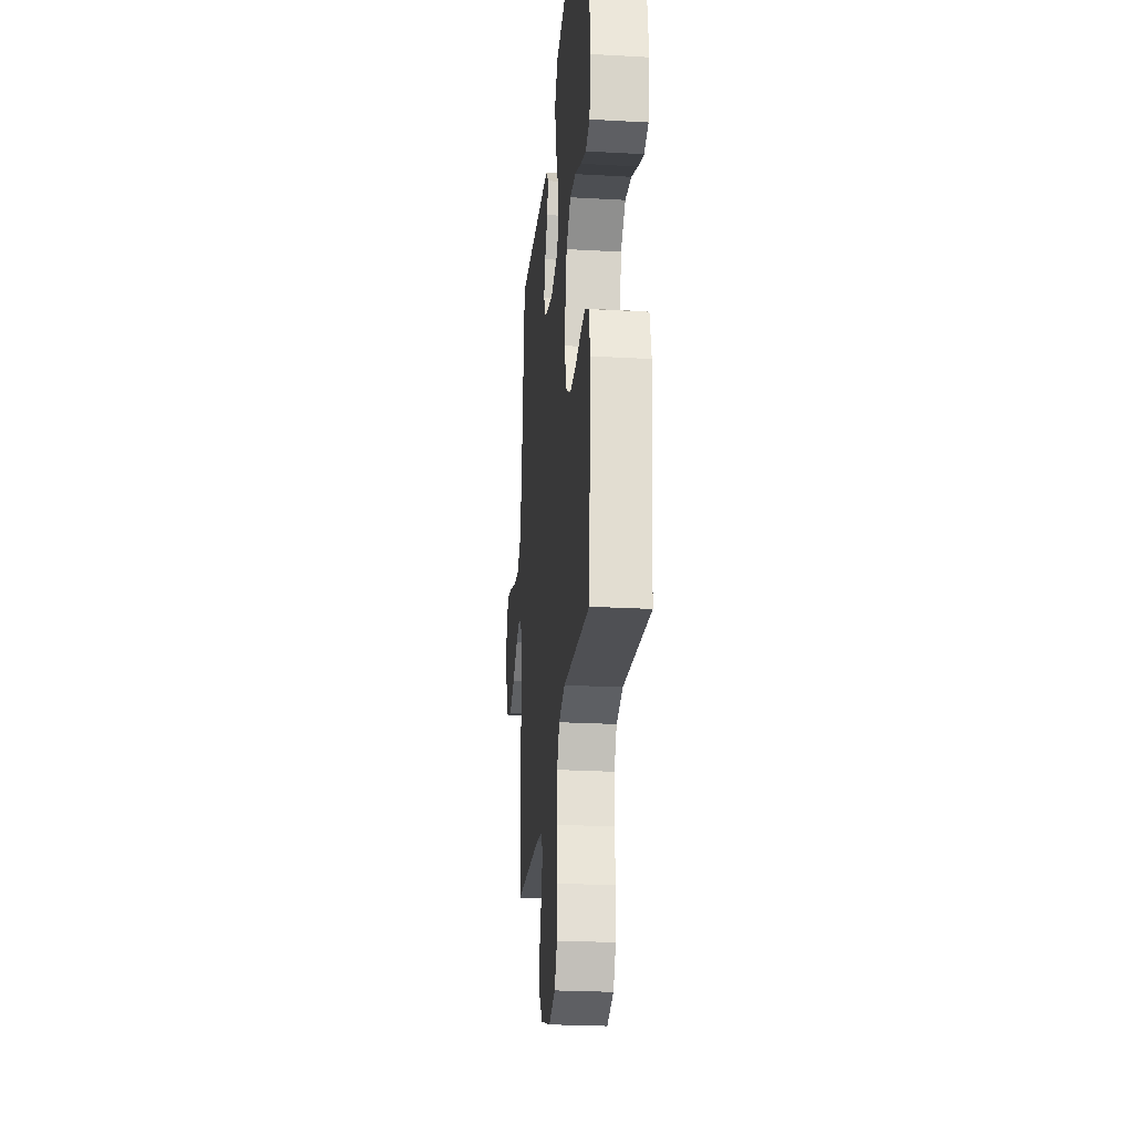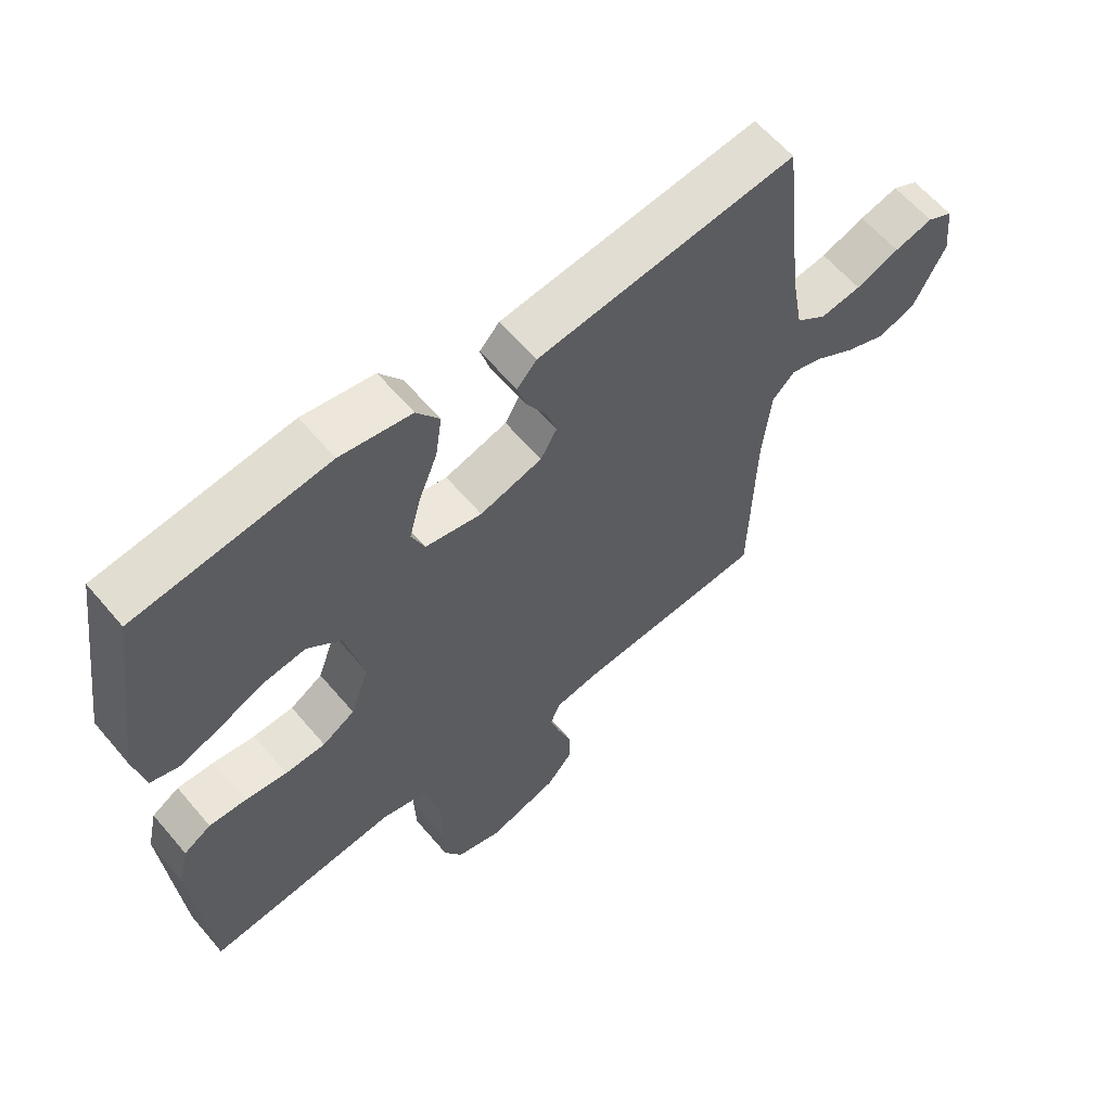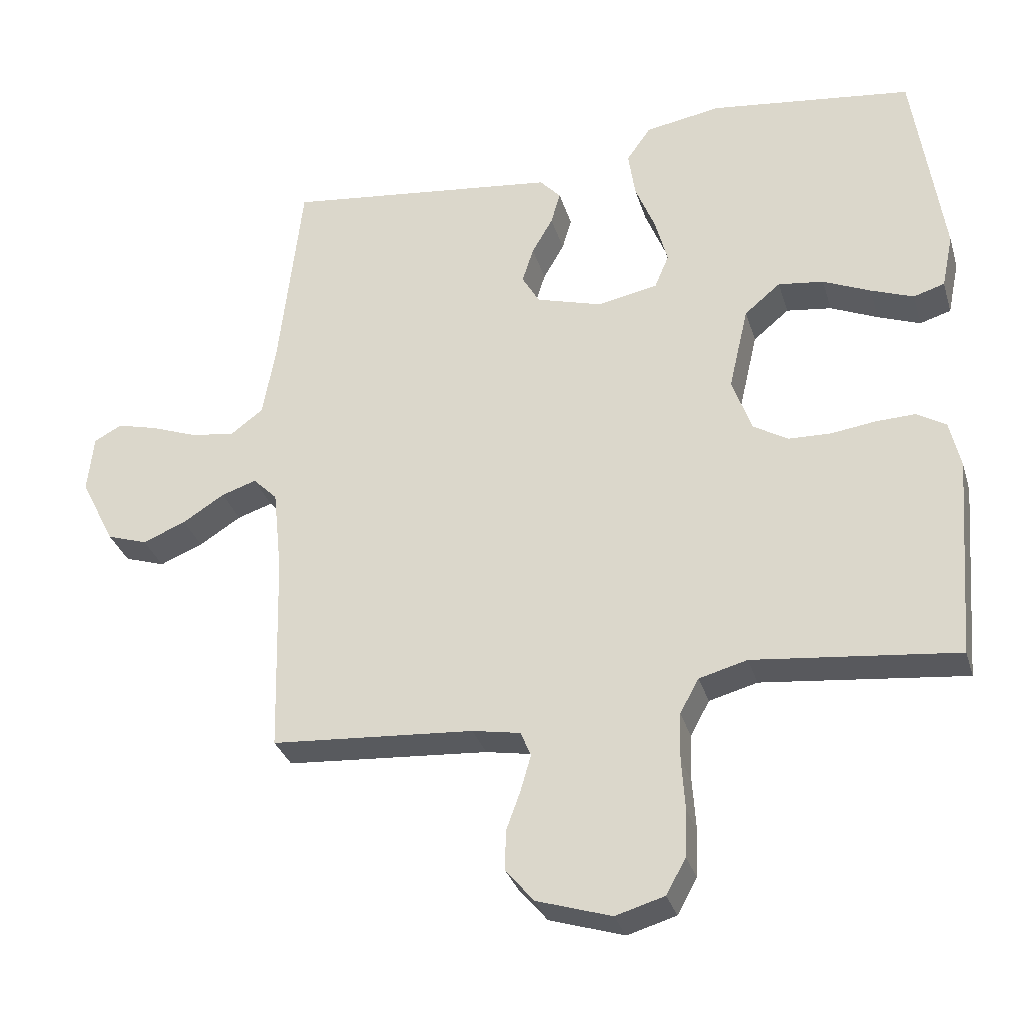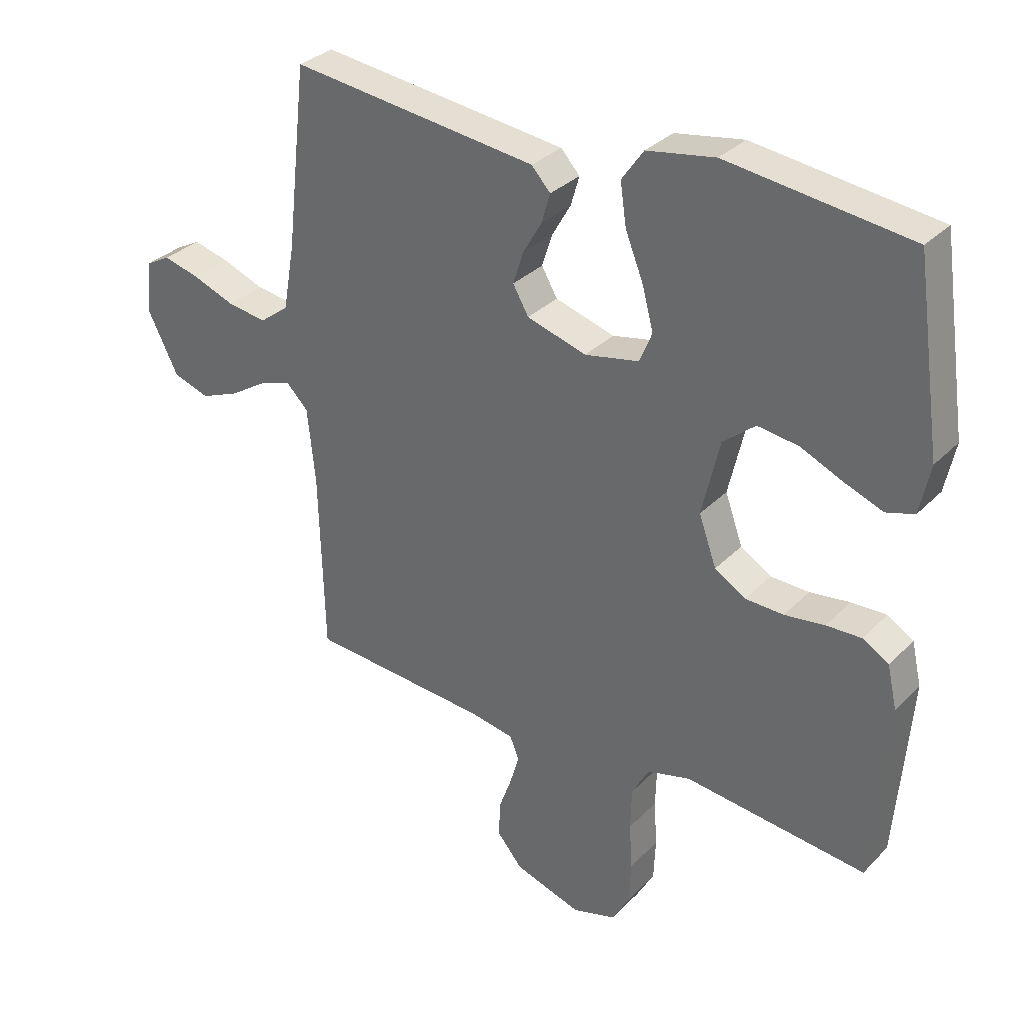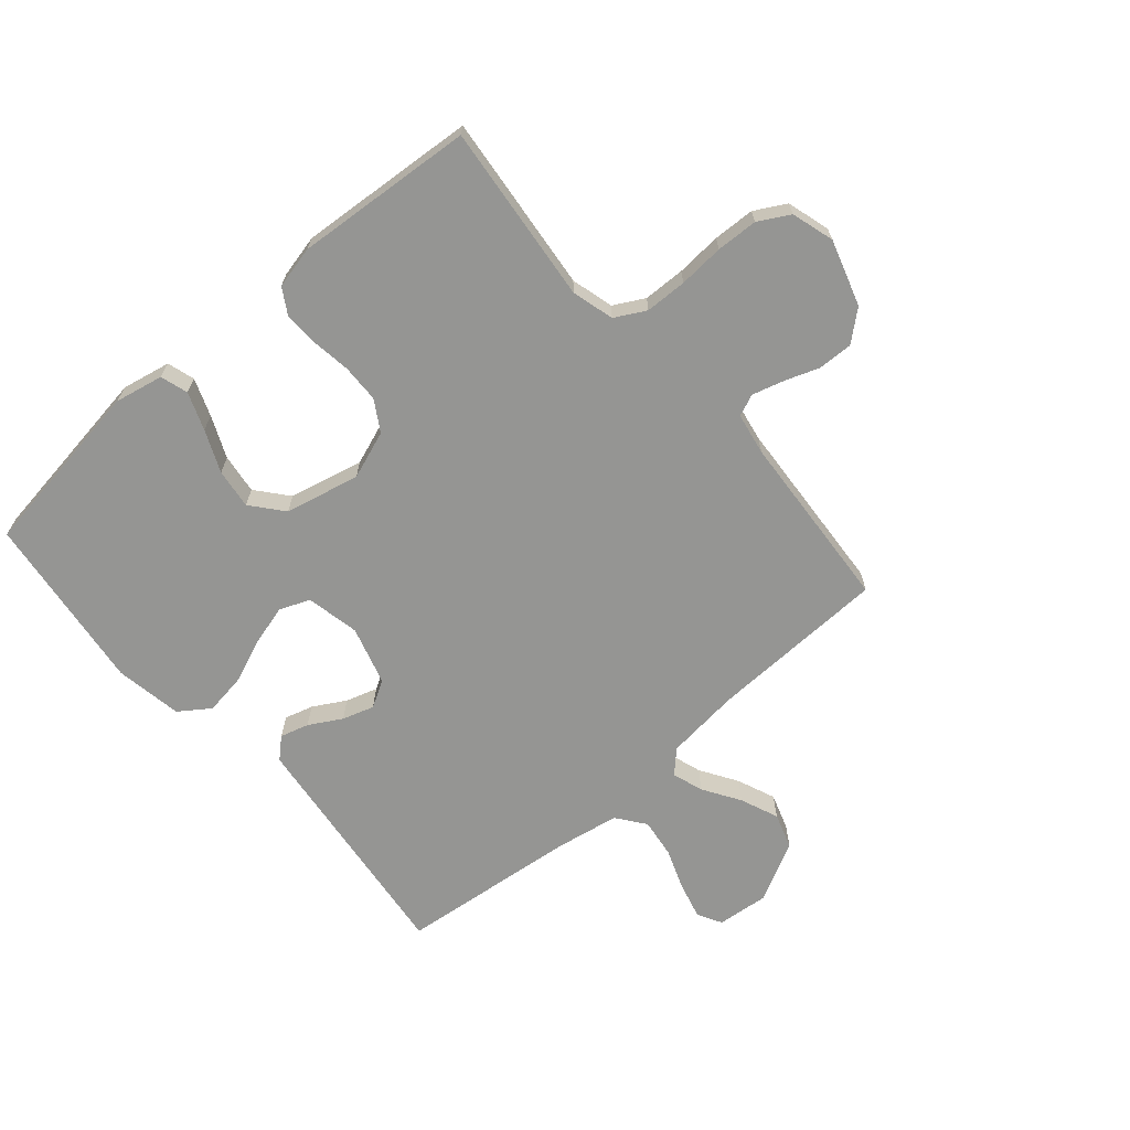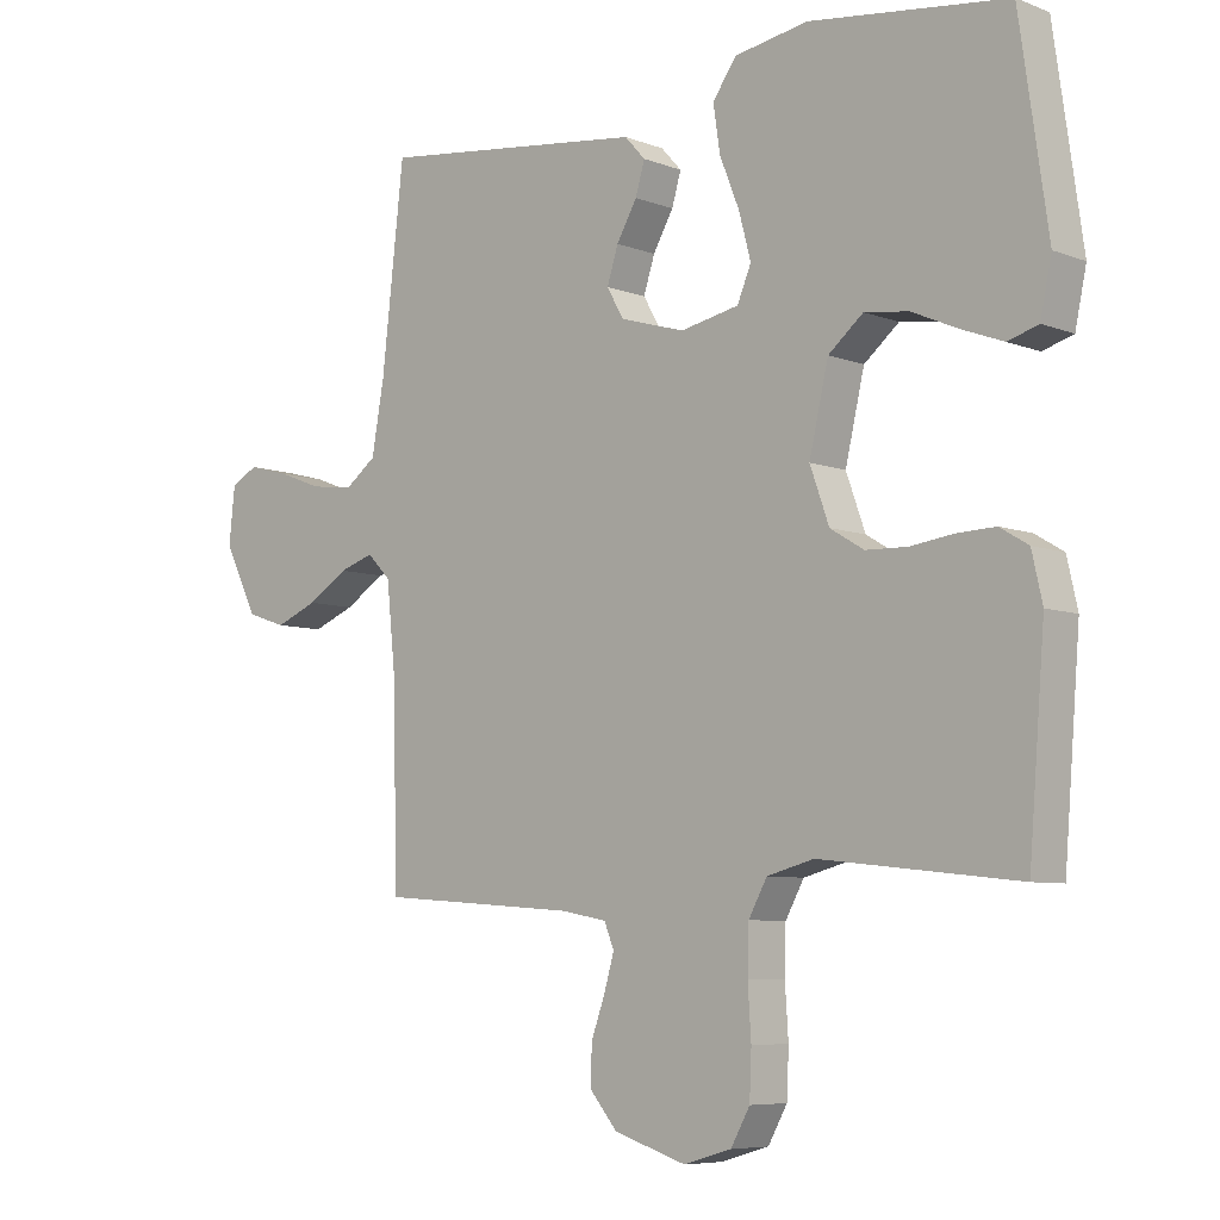
<metadata>
{"format":"obj","ext":"obj","renderer":"f3d","projection":"perspective","resolution":1024,"background":"white","views":[{"elev":-25.3,"azim":84.8,"up":"+Z"},{"elev":61.0,"azim":139.9,"up":"+Z"},{"elev":-31.8,"azim":15.9,"up":"+Z"},{"elev":32.0,"azim":36.0,"up":"+Z"},{"elev":-67.3,"azim":131.0,"up":"+Y"},{"elev":-6.9,"azim":42.1,"up":"+Z"}]}
</metadata>
<code>
v 0.5 0.07 0.5
v 0.543 0.07 0.2
v 0.526 0.07 0.119
v 0.48 0.07 0.105
v 0.417 0.07 0.129
v 0.347 0.07 0.16
v 0.28 0.07 0.169
v 0.227 0.07 0.125
v 0.198 0.07 0
v 0.227 0.07 -0.081
v 0.278 0.07 -0.112
v 0.341 0.07 -0.114
v 0.407 0.07 -0.105
v 0.465 0.07 -0.103
v 0.508 0.07 -0.129
v 0.524 0.07 -0.2
v 0.5 0.07 -0.5
v 0.2 0.07 -0.467
v 0.129 0.07 -0.486
v 0.101 0.07 -0.537
v 0.099 0.07 -0.607
v 0.104 0.07 -0.683
v 0.101 0.07 -0.753
v 0.072 0.07 -0.805
v 0 0.07 -0.826
v -0.11 0.07 -0.791
v -0.152 0.07 -0.741
v -0.15 0.07 -0.682
v -0.129 0.07 -0.624
v -0.114 0.07 -0.572
v -0.129 0.07 -0.535
v -0.2 0.07 -0.522
v -0.5 0.07 -0.5
v -0.508 0.07 -0.2
v -0.521 0.07 -0.075
v -0.557 0.07 -0.039
v -0.609 0.07 -0.056
v -0.671 0.07 -0.095
v -0.735 0.07 -0.121
v -0.795 0.07 -0.101
v -0.846 0.07 0
v -0.837 0.07 0.086
v -0.796 0.07 0.108
v -0.735 0.07 0.092
v -0.666 0.07 0.066
v -0.601 0.07 0.057
v -0.553 0.07 0.093
v -0.534 0.07 0.2
v -0.5 0.07 0.5
v -0.2 0.07 0.464
v -0.093 0.07 0.451
v -0.062 0.07 0.417
v -0.076 0.07 0.369
v -0.107 0.07 0.315
v -0.124 0.07 0.262
v -0.098 0.07 0.217
v 0 0.07 0.188
v 0.089 0.07 0.206
v 0.11 0.07 0.256
v 0.092 0.07 0.324
v 0.062 0.07 0.399
v 0.052 0.07 0.468
v 0.088 0.07 0.519
v 0.2 0.07 0.538
v 0.5 0 0.5
v 0.543 0 0.2
v 0.526 0 0.119
v 0.48 0 0.105
v 0.417 0 0.129
v 0.347 0 0.16
v 0.28 0 0.169
v 0.227 0 0.125
v 0.198 0 0
v 0.227 0 -0.081
v 0.278 0 -0.112
v 0.341 0 -0.114
v 0.407 0 -0.105
v 0.465 0 -0.103
v 0.508 0 -0.129
v 0.524 0 -0.2
v 0.5 0 -0.5
v 0.2 0 -0.467
v 0.129 0 -0.486
v 0.101 0 -0.537
v 0.099 0 -0.607
v 0.104 0 -0.683
v 0.101 0 -0.753
v 0.072 0 -0.805
v 0 0 -0.826
v -0.11 0 -0.791
v -0.152 0 -0.741
v -0.15 0 -0.682
v -0.129 0 -0.624
v -0.114 0 -0.572
v -0.129 0 -0.535
v -0.2 0 -0.522
v -0.5 0 -0.5
v -0.508 0 -0.2
v -0.521 0 -0.075
v -0.557 0 -0.039
v -0.609 0 -0.056
v -0.671 0 -0.095
v -0.735 0 -0.121
v -0.795 0 -0.101
v -0.846 0 0
v -0.837 0 0.086
v -0.796 0 0.108
v -0.735 0 0.092
v -0.666 0 0.066
v -0.601 0 0.057
v -0.553 0 0.093
v -0.534 0 0.2
v -0.5 0 0.5
v -0.2 0 0.464
v -0.093 0 0.451
v -0.062 0 0.417
v -0.076 0 0.369
v -0.107 0 0.315
v -0.124 0 0.262
v -0.098 0 0.217
v 0 0 0.188
v 0.089 0 0.206
v 0.11 0 0.256
v 0.092 0 0.324
v 0.062 0 0.399
v 0.052 0 0.468
v 0.088 0 0.519
v 0.2 0 0.538
f 60 61 62 63
f 59 60 63 64
f 51 52 53 54
f 51 54 55
f 48 49 50 51
f 47 48 51 55
f 46 47 55 56
f 42 43 44 45
f 42 45 46
f 41 42 46
f 40 41 46
f 37 38 39 40
f 36 37 40 46
f 35 36 46 56
f 32 33 34
f 31 32 34 35
f 26 27 28 29
f 26 29 30
f 25 26 30
f 24 25 30 31
f 21 22 23 24
f 20 21 24 31
f 15 16 17 18
f 15 18 19
f 12 13 14 15
f 11 12 15 19
f 10 11 19 20
f 3 4 5 6
f 1 2 3 6
f 59 64 1 6
f 58 59 6 7
f 57 58 7 8
f 31 35 56 57
f 31 57 8 9
f 9 10 20 31
f 127 126 125 124
f 128 127 124 123
f 118 117 116 115
f 119 118 115
f 115 114 113 112
f 119 115 112 111
f 120 119 111 110
f 109 108 107 106
f 110 109 106
f 110 106 105
f 110 105 104
f 104 103 102 101
f 110 104 101 100
f 120 110 100 99
f 98 97 96
f 99 98 96 95
f 93 92 91 90
f 94 93 90
f 94 90 89
f 95 94 89 88
f 88 87 86 85
f 95 88 85 84
f 82 81 80 79
f 83 82 79
f 79 78 77 76
f 83 79 76 75
f 84 83 75 74
f 70 69 68 67
f 70 67 66 65
f 70 65 128 123
f 71 70 123 122
f 72 71 122 121
f 121 120 99 95
f 73 72 121 95
f 95 84 74 73
f 1 65 66 2
f 2 66 67 3
f 3 67 68 4
f 4 68 69 5
f 5 69 70 6
f 6 70 71 7
f 7 71 72 8
f 8 72 73 9
f 9 73 74 10
f 10 74 75 11
f 11 75 76 12
f 12 76 77 13
f 13 77 78 14
f 14 78 79 15
f 15 79 80 16
f 16 80 81 17
f 17 81 82 18
f 18 82 83 19
f 19 83 84 20
f 20 84 85 21
f 21 85 86 22
f 22 86 87 23
f 23 87 88 24
f 24 88 89 25
f 25 89 90 26
f 26 90 91 27
f 27 91 92 28
f 28 92 93 29
f 29 93 94 30
f 30 94 95 31
f 31 95 96 32
f 32 96 97 33
f 33 97 98 34
f 34 98 99 35
f 35 99 100 36
f 36 100 101 37
f 37 101 102 38
f 38 102 103 39
f 39 103 104 40
f 40 104 105 41
f 41 105 106 42
f 42 106 107 43
f 43 107 108 44
f 44 108 109 45
f 45 109 110 46
f 46 110 111 47
f 47 111 112 48
f 48 112 113 49
f 49 113 114 50
f 50 114 115 51
f 51 115 116 52
f 52 116 117 53
f 53 117 118 54
f 54 118 119 55
f 55 119 120 56
f 56 120 121 57
f 57 121 122 58
f 58 122 123 59
f 59 123 124 60
f 60 124 125 61
f 61 125 126 62
f 62 126 127 63
f 63 127 128 64
f 64 128 65 1

</code>
